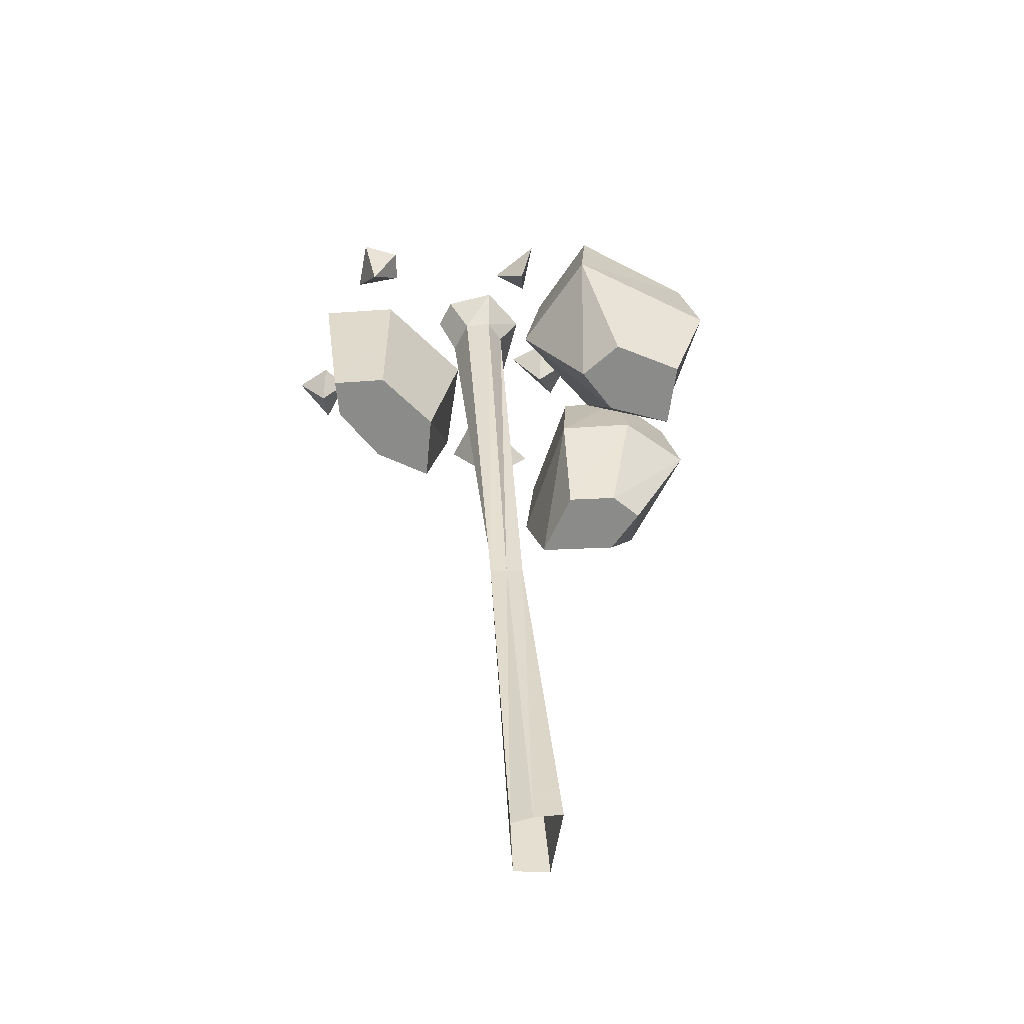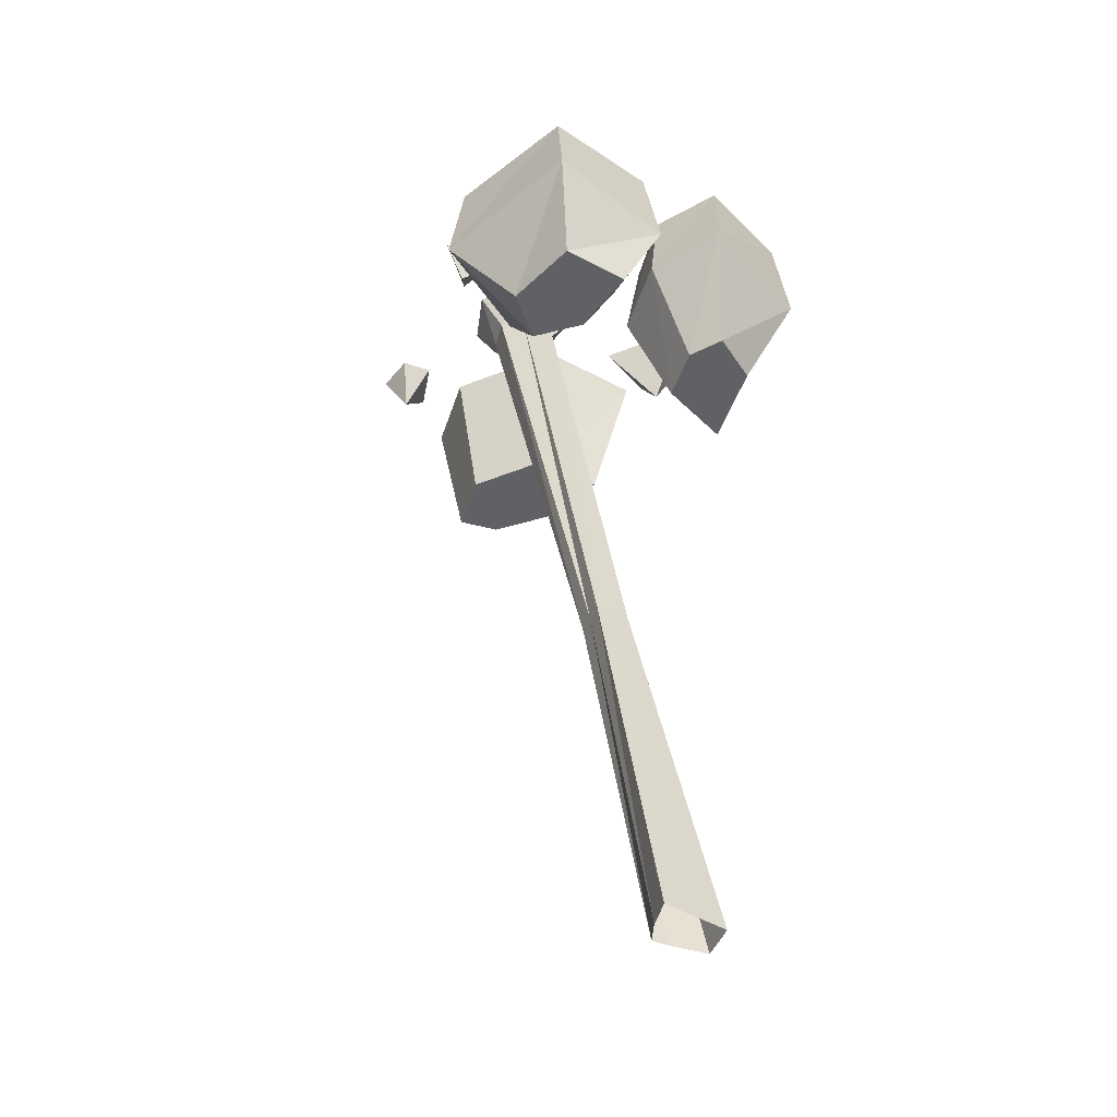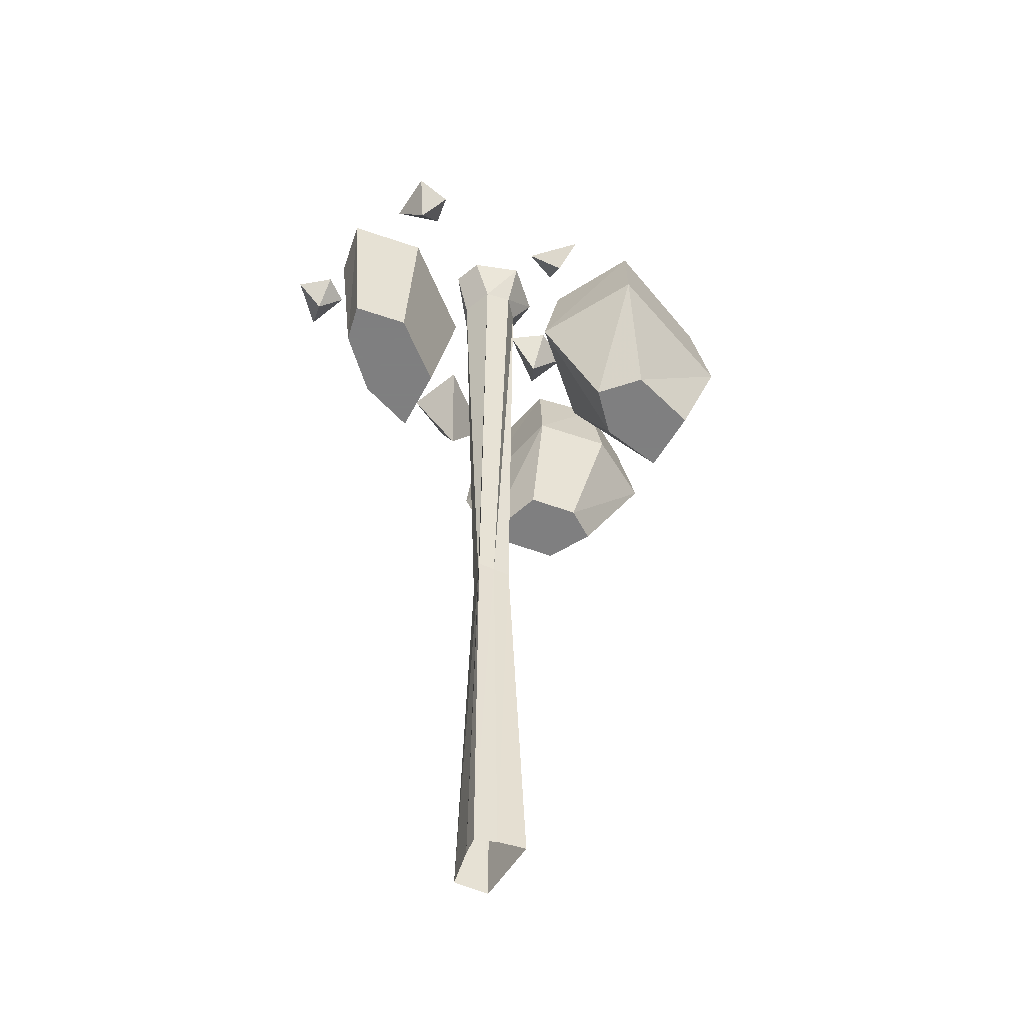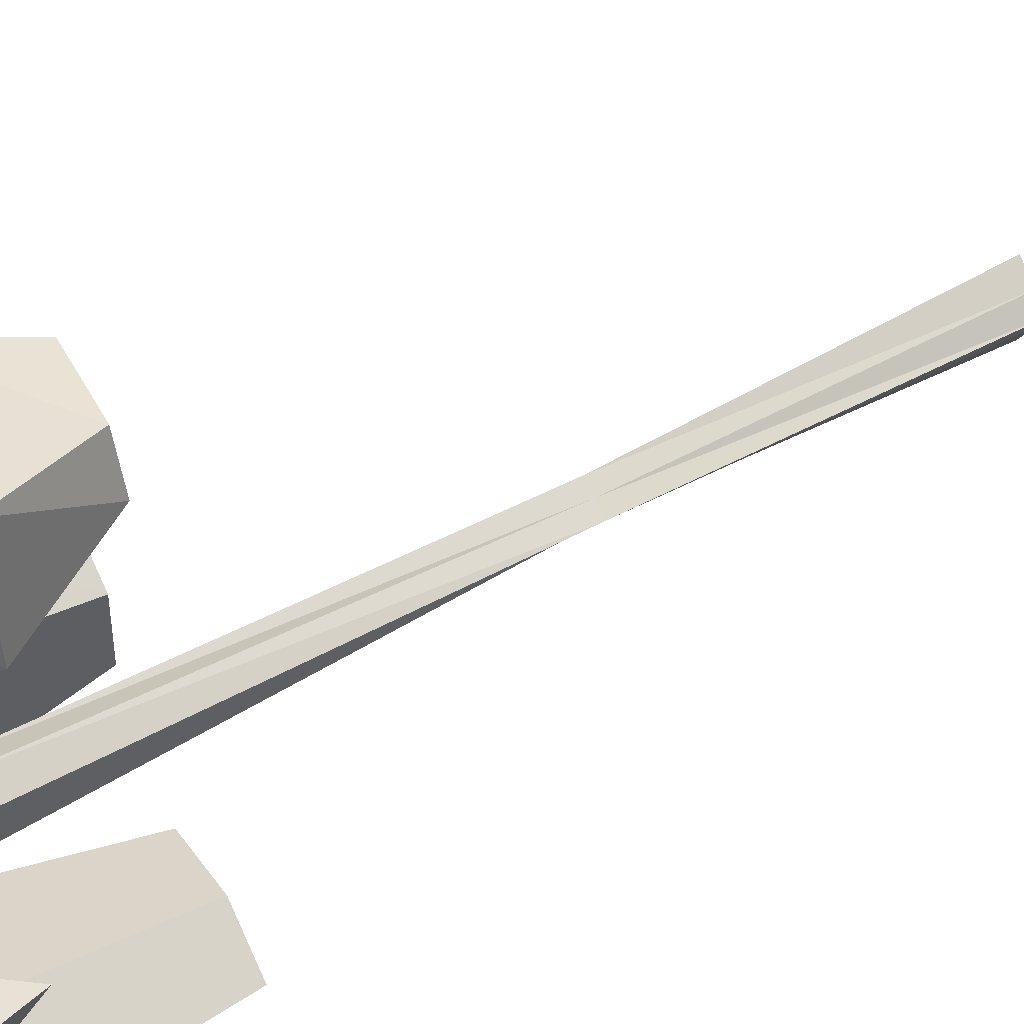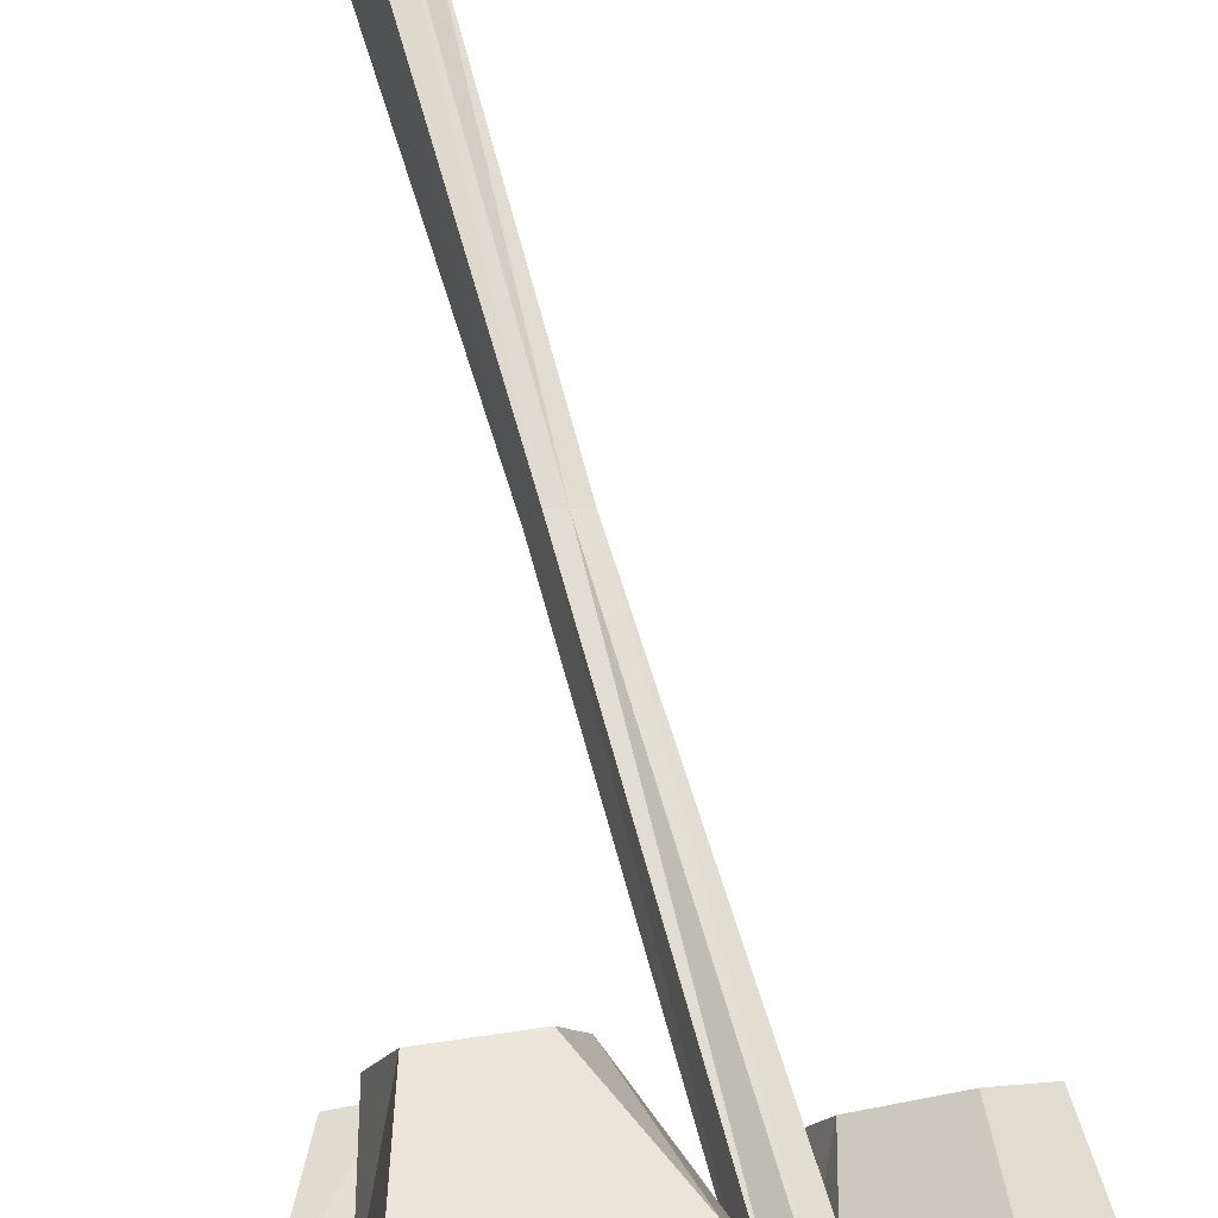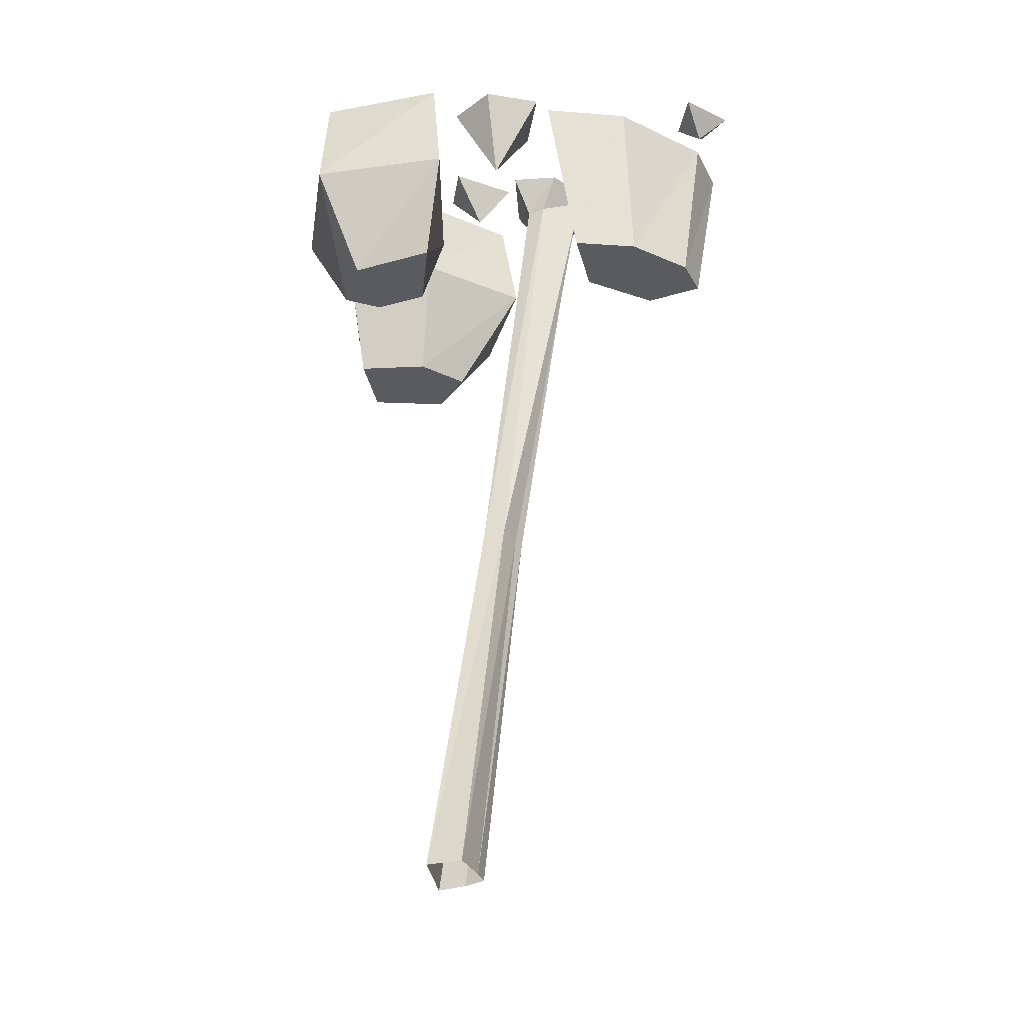
<metadata>
{"format":"obj","ext":"obj","renderer":"f3d","projection":"perspective","resolution":1024,"background":"white","views":[{"elev":-63.7,"azim":-27.6,"up":"+Y"},{"elev":-49.5,"azim":40.4,"up":"+Y"},{"elev":-59.9,"azim":-50.6,"up":"+Y"},{"elev":47.8,"azim":-119.2,"up":"+Z"},{"elev":75.8,"azim":171.1,"up":"+Z"},{"elev":-32.6,"azim":171.2,"up":"+Y"}]}
</metadata>
<code>
o object/3661
v -49 -46 -17
v -55 -46 -8
v -63 0 -5
v -55 0 -18
v -32 -46 -24
v -42 -46 0
v -45 0 6
v -22 -46 -6
v -15 0 -3
v -15 -46 -23
v -6 0 -29
v -29 0 -30
v 24 -57 29
v 42 -57 33
v 36 -57 50
v 16 -57 48
v 11 -57 35
v -5 -28 27
v 24 -28 16
v 48 -28 23
v 42 -28 59
v -1 -28 58
v 2 0 56
v -1 0 30
v 24 0 20
v 45 0 26
v 38 0 56
v 40 -57 2
v 28 -57 -5
v 29 -57 -25
v 48 -57 -14
v 50 -57 0
v 61 -28 13
v 39 -28 16
v 21 -28 5
v 27 -28 -33
v 61 -28 -21
v 59 0 -18
v 58 0 9
v 39 0 12
v 24 0 2
v 29 0 -31
v -52 -7 -31
v -55 0 -24
v -60 0 -33
v -47 0 -39
v -47 0 -26
v 9 -22 -24
v -2 0 -32
v 13 0 -33
v 21 0 -22
v -2 0 -15
v -56 -12 18
v -58 0 9
v -48 0 17
v -52 0 24
v -62 0 22
v -19 0 33
v -9 0 33
v -13 -10 40
v -13 0 47
v 9 -12 11
v 6 0 18
v 0 0 9
v 17 0 4
v 17 0 17
v -18 0 26
v -28 0 17
v -21 -10 16
v -15 -10 20
v -5 0 21
v -9 -10 17
v -1 0 3
v -6 -10 7
v -13 0 0
v -10 -10 4
v -28 0 9
v -21 -10 7
v 0 -138 -3
v -2 -138 -1
v 2 -138 1
v 6 -138 3
v 9 -138 -6
v 4 -138 -8
v 16 -240 -22
v 11 -240 -14
v 9 -240 -10
v 13 -240 -6
v 19 -240 -2
v 24 -240 -18
f 1 2 3
f 1 3 4
f 1 4 5
f 1 5 2
f 2 5 6
f 2 6 7
f 2 7 3
f 6 8 9
f 6 9 7
f 8 10 11
f 8 11 9
f 10 5 12
f 10 12 11
f 5 4 12
f 5 10 8
f 5 8 6
f 13 14 15
f 13 15 16
f 13 16 17
f 13 17 18
f 13 18 19
f 13 19 14
f 14 19 20
f 14 20 15
f 15 20 21
f 15 21 16
f 16 21 22
f 16 22 17
f 17 22 18
f 18 22 23
f 18 23 24
f 18 24 19
f 19 24 25
f 19 25 20
f 20 25 26
f 20 26 21
f 21 26 27
f 21 27 22
f 22 27 23
f 28 29 30
f 28 30 31
f 28 31 32
f 28 32 33
f 28 33 34
f 28 34 29
f 29 34 35
f 29 35 30
f 30 35 36
f 30 36 31
f 31 36 37
f 31 37 32
f 32 37 33
f 33 37 38
f 33 38 39
f 33 39 34
f 34 39 40
f 34 40 35
f 35 40 41
f 35 41 36
f 36 41 42
f 36 42 37
f 37 42 38
f 43 44 45
f 43 45 46
f 43 46 47
f 43 47 44
f 48 49 50
f 48 50 51
f 48 51 52
f 48 52 49
f 53 54 55
f 53 55 56
f 53 56 57
f 53 57 54
f 58 59 60
f 58 60 61
f 61 60 59
f 62 63 64
f 62 64 65
f 62 65 66
f 62 66 63
f 67 68 69
f 67 69 70
f 67 70 71
f 71 70 72
f 71 72 73
f 73 72 74
f 73 74 75
f 75 74 76
f 75 76 77
f 77 76 78
f 77 78 68
f 68 78 69
f 69 78 79
f 69 79 80
f 69 80 70
f 70 80 81
f 70 81 72
f 72 81 82
f 72 82 74
f 74 82 83
f 74 83 76
f 76 83 84
f 76 84 78
f 78 84 79
f 79 84 85
f 79 85 86
f 79 86 80
f 80 86 87
f 80 87 81
f 81 87 88
f 81 88 82
f 82 88 89
f 82 89 83
f 83 89 90
f 83 90 84
f 84 90 85

</code>
